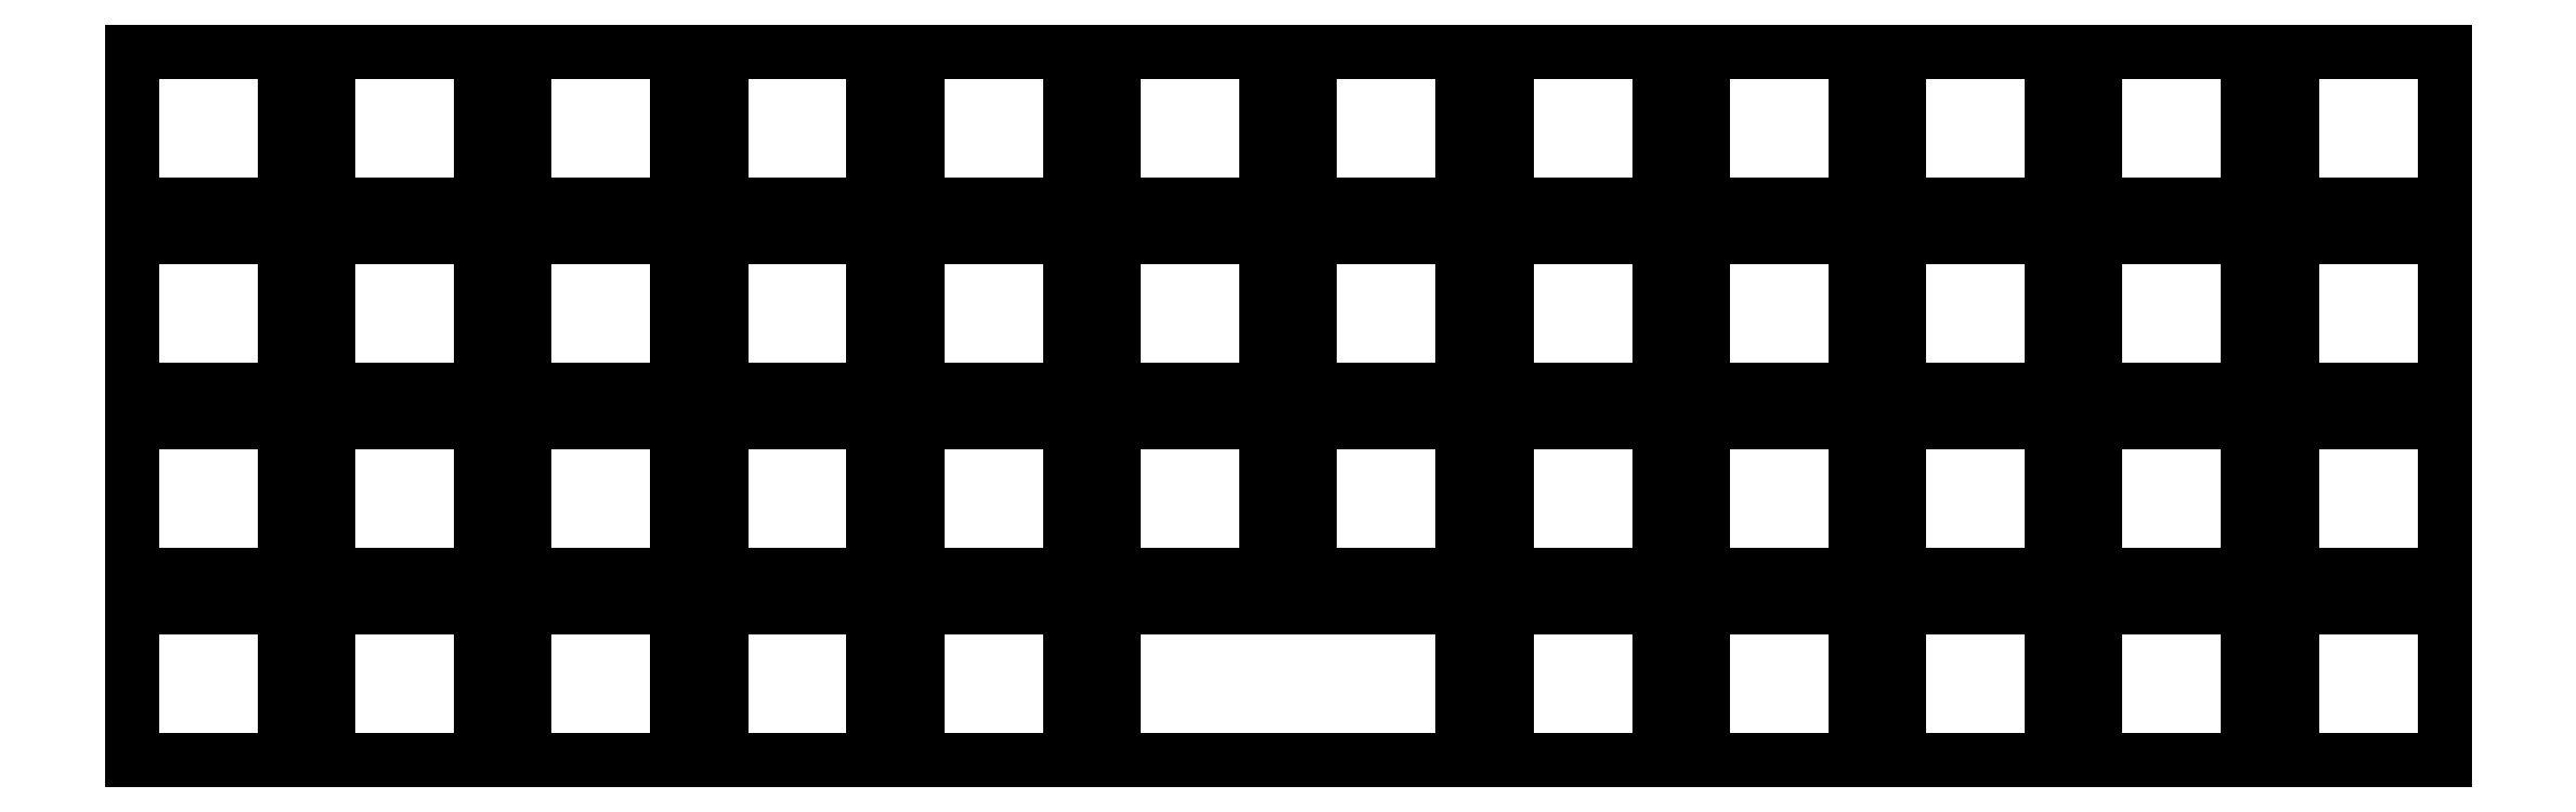
<metadata>
{"format":"dxf","ext":"dxf","renderer":"ezdxf+matplotlib","layout":"modelspace","background":"white","min_lineweight":24,"dpi":150}
</metadata>
<code>
0
SECTION
2
ENTITIES
0
LINE
8
0
10
-7
20
10
11
7
21
10
0
LINE
8
0
10
7
20
10
11
7
21
24
0
LINE
8
0
10
7
20
24
11
-7
21
24
0
LINE
8
0
10
-7
20
24
11
-7
21
10
0
LINE
8
0
10
-7
20
27
11
7
21
27
0
LINE
8
0
10
7
20
27
11
7
21
41
0
LINE
8
0
10
7
20
41
11
-7
21
41
0
LINE
8
0
10
-7
20
41
11
-7
21
27
0
LINE
8
0
10
-7
20
44
11
7
21
44
0
LINE
8
0
10
7
20
44
11
7
21
58
0
LINE
8
0
10
7
20
58
11
-7
21
58
0
LINE
8
0
10
-7
20
58
11
-7
21
44
0
LINE
8
0
10
-7
20
61
11
7
21
61
0
LINE
8
0
10
7
20
61
11
7
21
75
0
LINE
8
0
10
7
20
75
11
-7
21
75
0
LINE
8
0
10
-7
20
75
11
-7
21
61
0
LINE
8
0
10
11
20
10
11
25
21
10
0
LINE
8
0
10
25
20
10
11
25
21
24
0
LINE
8
0
10
25
20
24
11
11
21
24
0
LINE
8
0
10
11
20
24
11
11
21
10
0
LINE
8
0
10
11
20
27
11
25
21
27
0
LINE
8
0
10
25
20
27
11
25
21
41
0
LINE
8
0
10
25
20
41
11
11
21
41
0
LINE
8
0
10
11
20
41
11
11
21
27
0
LINE
8
0
10
11
20
44
11
25
21
44
0
LINE
8
0
10
25
20
44
11
25
21
58
0
LINE
8
0
10
25
20
58
11
11
21
58
0
LINE
8
0
10
11
20
58
11
11
21
44
0
LINE
8
0
10
11
20
61
11
25
21
61
0
LINE
8
0
10
25
20
61
11
25
21
75
0
LINE
8
0
10
25
20
75
11
11
21
75
0
LINE
8
0
10
11
20
75
11
11
21
61
0
LINE
8
0
10
29
20
10
11
43
21
10
0
LINE
8
0
10
43
20
10
11
43
21
24
0
LINE
8
0
10
43
20
24
11
29
21
24
0
LINE
8
0
10
29
20
24
11
29
21
10
0
LINE
8
0
10
29
20
27
11
43
21
27
0
LINE
8
0
10
43
20
27
11
43
21
41
0
LINE
8
0
10
43
20
41
11
29
21
41
0
LINE
8
0
10
29
20
41
11
29
21
27
0
LINE
8
0
10
29
20
44
11
43
21
44
0
LINE
8
0
10
43
20
44
11
43
21
58
0
LINE
8
0
10
43
20
58
11
29
21
58
0
LINE
8
0
10
29
20
58
11
29
21
44
0
LINE
8
0
10
29
20
61
11
43
21
61
0
LINE
8
0
10
43
20
61
11
43
21
75
0
LINE
8
0
10
43
20
75
11
29
21
75
0
LINE
8
0
10
29
20
75
11
29
21
61
0
LINE
8
0
10
47
20
10
11
61
21
10
0
LINE
8
0
10
61
20
10
11
61
21
24
0
LINE
8
0
10
61
20
24
11
47
21
24
0
LINE
8
0
10
47
20
24
11
47
21
10
0
LINE
8
0
10
47
20
27
11
61
21
27
0
LINE
8
0
10
61
20
27
11
61
21
41
0
LINE
8
0
10
61
20
41
11
47
21
41
0
LINE
8
0
10
47
20
41
11
47
21
27
0
LINE
8
0
10
47
20
44
11
61
21
44
0
LINE
8
0
10
61
20
44
11
61
21
58
0
LINE
8
0
10
61
20
58
11
47
21
58
0
LINE
8
0
10
47
20
58
11
47
21
44
0
LINE
8
0
10
47
20
61
11
61
21
61
0
LINE
8
0
10
61
20
61
11
61
21
75
0
LINE
8
0
10
61
20
75
11
47
21
75
0
LINE
8
0
10
47
20
75
11
47
21
61
0
LINE
8
0
10
65
20
10
11
79
21
10
0
LINE
8
0
10
79
20
10
11
79
21
24
0
LINE
8
0
10
79
20
24
11
65
21
24
0
LINE
8
0
10
65
20
24
11
65
21
10
0
LINE
8
0
10
65
20
27
11
79
21
27
0
LINE
8
0
10
79
20
27
11
79
21
41
0
LINE
8
0
10
79
20
41
11
65
21
41
0
LINE
8
0
10
65
20
41
11
65
21
27
0
LINE
8
0
10
65
20
44
11
79
21
44
0
LINE
8
0
10
79
20
44
11
79
21
58
0
LINE
8
0
10
79
20
58
11
65
21
58
0
LINE
8
0
10
65
20
58
11
65
21
44
0
LINE
8
0
10
65
20
61
11
79
21
61
0
LINE
8
0
10
79
20
61
11
79
21
75
0
LINE
8
0
10
79
20
75
11
65
21
75
0
LINE
8
0
10
65
20
75
11
65
21
61
0
LINE
8
0
10
83
20
10
11
115
21
10
0
LINE
8
0
10
83
20
24
11
115
21
24
0
LINE
8
0
10
83
20
24
11
83
21
10
0
LINE
8
0
10
83
20
27
11
97
21
27
0
LINE
8
0
10
97
20
27
11
97
21
41
0
LINE
8
0
10
97
20
41
11
83
21
41
0
LINE
8
0
10
83
20
41
11
83
21
27
0
LINE
8
0
10
83
20
44
11
97
21
44
0
LINE
8
0
10
97
20
44
11
97
21
58
0
LINE
8
0
10
97
20
58
11
83
21
58
0
LINE
8
0
10
83
20
58
11
83
21
44
0
LINE
8
0
10
83
20
61
11
97
21
61
0
LINE
8
0
10
97
20
61
11
97
21
75
0
LINE
8
0
10
97
20
75
11
83
21
75
0
LINE
8
0
10
83
20
75
11
83
21
61
0
LINE
8
0
10
115
20
10
11
115
21
24
0
LINE
8
0
10
101
20
27
11
115
21
27
0
LINE
8
0
10
115
20
27
11
115
21
41
0
LINE
8
0
10
115
20
41
11
101
21
41
0
LINE
8
0
10
101
20
41
11
101
21
27
0
LINE
8
0
10
101
20
44
11
115
21
44
0
LINE
8
0
10
115
20
44
11
115
21
58
0
LINE
8
0
10
115
20
58
11
101
21
58
0
LINE
8
0
10
101
20
58
11
101
21
44
0
LINE
8
0
10
101
20
61
11
115
21
61
0
LINE
8
0
10
115
20
61
11
115
21
75
0
LINE
8
0
10
115
20
75
11
101
21
75
0
LINE
8
0
10
101
20
75
11
101
21
61
0
LINE
8
0
10
119
20
10
11
133
21
10
0
LINE
8
0
10
133
20
10
11
133
21
24
0
LINE
8
0
10
133
20
24
11
119
21
24
0
LINE
8
0
10
119
20
24
11
119
21
10
0
LINE
8
0
10
119
20
27
11
133
21
27
0
LINE
8
0
10
133
20
27
11
133
21
41
0
LINE
8
0
10
133
20
41
11
119
21
41
0
LINE
8
0
10
119
20
41
11
119
21
27
0
LINE
8
0
10
119
20
44
11
133
21
44
0
LINE
8
0
10
133
20
44
11
133
21
58
0
LINE
8
0
10
133
20
58
11
119
21
58
0
LINE
8
0
10
119
20
58
11
119
21
44
0
LINE
8
0
10
119
20
61
11
133
21
61
0
LINE
8
0
10
133
20
61
11
133
21
75
0
LINE
8
0
10
133
20
75
11
119
21
75
0
LINE
8
0
10
119
20
75
11
119
21
61
0
LINE
8
0
10
137
20
10
11
151
21
10
0
LINE
8
0
10
151
20
10
11
151
21
24
0
LINE
8
0
10
151
20
24
11
137
21
24
0
LINE
8
0
10
137
20
24
11
137
21
10
0
LINE
8
0
10
137
20
27
11
151
21
27
0
LINE
8
0
10
151
20
27
11
151
21
41
0
LINE
8
0
10
151
20
41
11
137
21
41
0
LINE
8
0
10
137
20
41
11
137
21
27
0
LINE
8
0
10
137
20
44
11
151
21
44
0
LINE
8
0
10
151
20
44
11
151
21
58
0
LINE
8
0
10
151
20
58
11
137
21
58
0
LINE
8
0
10
137
20
58
11
137
21
44
0
LINE
8
0
10
137
20
61
11
151
21
61
0
LINE
8
0
10
151
20
61
11
151
21
75
0
LINE
8
0
10
151
20
75
11
137
21
75
0
LINE
8
0
10
137
20
75
11
137
21
61
0
LINE
8
0
10
155
20
10
11
169
21
10
0
LINE
8
0
10
169
20
10
11
169
21
24
0
LINE
8
0
10
169
20
24
11
155
21
24
0
LINE
8
0
10
155
20
24
11
155
21
10
0
LINE
8
0
10
155
20
27
11
169
21
27
0
LINE
8
0
10
169
20
27
11
169
21
41
0
LINE
8
0
10
169
20
41
11
155
21
41
0
LINE
8
0
10
155
20
41
11
155
21
27
0
LINE
8
0
10
155
20
44
11
169
21
44
0
LINE
8
0
10
169
20
44
11
169
21
58
0
LINE
8
0
10
169
20
58
11
155
21
58
0
LINE
8
0
10
155
20
58
11
155
21
44
0
LINE
8
0
10
155
20
61
11
169
21
61
0
LINE
8
0
10
169
20
61
11
169
21
75
0
LINE
8
0
10
169
20
75
11
155
21
75
0
LINE
8
0
10
155
20
75
11
155
21
61
0
LINE
8
0
10
173
20
10
11
187
21
10
0
LINE
8
0
10
187
20
10
11
187
21
24
0
LINE
8
0
10
187
20
24
11
173
21
24
0
LINE
8
0
10
173
20
24
11
173
21
10
0
LINE
8
0
10
173
20
27
11
187
21
27
0
LINE
8
0
10
187
20
27
11
187
21
41
0
LINE
8
0
10
187
20
41
11
173
21
41
0
LINE
8
0
10
173
20
41
11
173
21
27
0
LINE
8
0
10
173
20
44
11
187
21
44
0
LINE
8
0
10
187
20
44
11
187
21
58
0
LINE
8
0
10
187
20
58
11
173
21
58
0
LINE
8
0
10
173
20
58
11
173
21
44
0
LINE
8
0
10
173
20
61
11
187
21
61
0
LINE
8
0
10
187
20
61
11
187
21
75
0
LINE
8
0
10
187
20
75
11
173
21
75
0
LINE
8
0
10
173
20
75
11
173
21
61
0
LINE
8
0
10
191
20
10
11
205
21
10
0
LINE
8
0
10
205
20
10
11
205
21
24
0
LINE
8
0
10
205
20
24
11
191
21
24
0
LINE
8
0
10
191
20
24
11
191
21
10
0
LINE
8
0
10
191
20
27
11
205
21
27
0
LINE
8
0
10
205
20
27
11
205
21
41
0
LINE
8
0
10
205
20
41
11
191
21
41
0
LINE
8
0
10
191
20
41
11
191
21
27
0
LINE
8
0
10
191
20
44
11
205
21
44
0
LINE
8
0
10
205
20
44
11
205
21
58
0
LINE
8
0
10
205
20
58
11
191
21
58
0
LINE
8
0
10
191
20
58
11
191
21
44
0
LINE
8
0
10
191
20
61
11
205
21
61
0
LINE
8
0
10
205
20
61
11
205
21
75
0
LINE
8
0
10
205
20
75
11
191
21
75
0
LINE
8
0
10
191
20
75
11
191
21
61
0
ENDSEC
0
EOF

</code>
